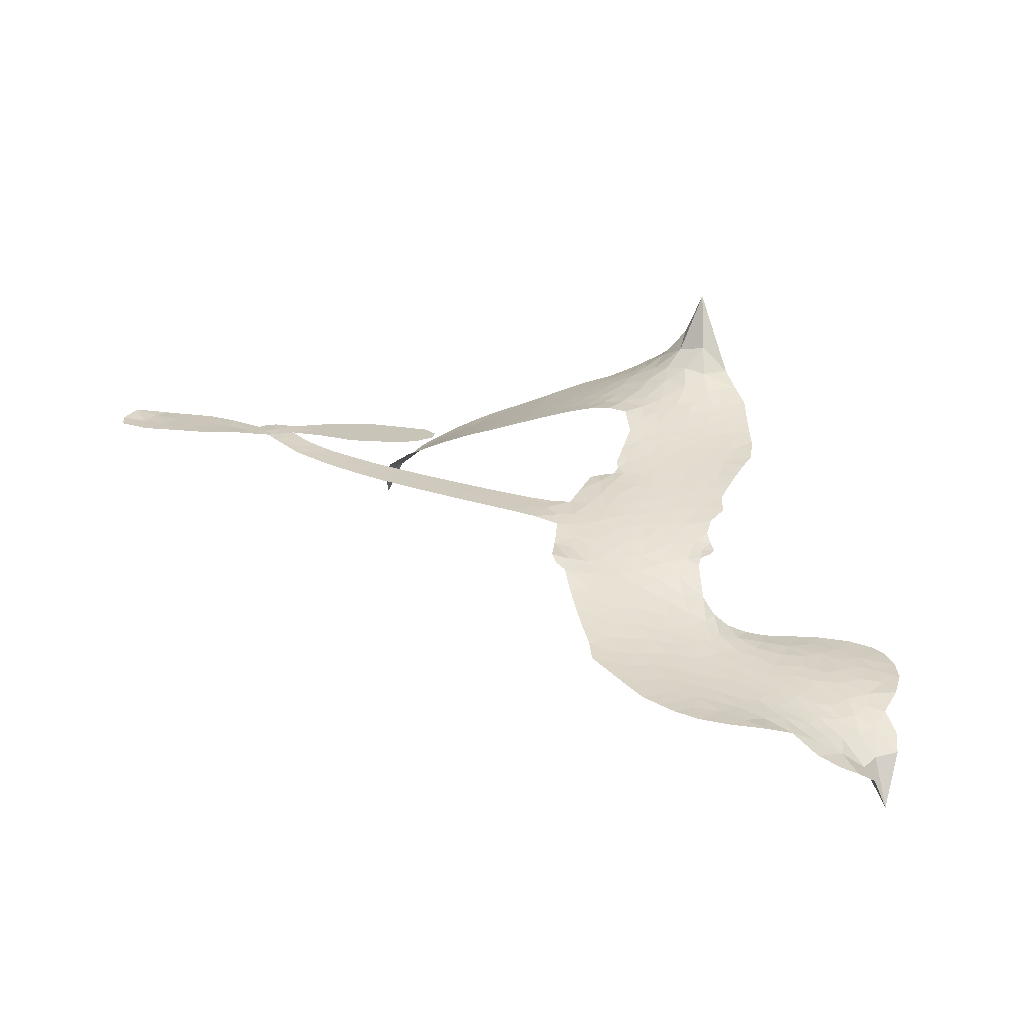
<metadata>
{"format":"obj","ext":"obj","renderer":"f3d","projection":"perspective","resolution":1024,"background":"white","views":[{"elev":20.2,"azim":-167.4,"up":"+Z"}]}
</metadata>
<code>
v -6.887 0.5183 0.2257
v -6.882 0.5966 0.2142
v -6.858 0.6707 0.1893
v -6.892 0.7237 0.1564
v -6.899 0.7795 0.1258
v -6.879 0.8588 0
v -6.848 0.9112 0.102
v -6.807 0.945 0.135
v -6.766 0.9605 0.1547
v -6.702 0.9579 0.1819
v -6.63 0.9271 0.2241
v -6.571 0.9884 0.2597
v -6.48 1.029 0.2811
v -6.4 1.041 0.2947
v -6.335 1.031 0.3046
v -6.248 0.9963 0.3194
v -6.09 0.8665 0.357
v -6.069 0.8018 0.3705
v -5.951 0.5436 0.4716
v -5.924 0.5324 0.486
v -5.907 0.5093 0.5
v -5.888 0.337 0.5272
v -5.355 0.312 0.6118
v -4.984 0.197 0.6795
v -4.966 0.1916 0.6864
v -4.807 0.3012 0.7179
v -4.642 0.3496 0.7338
v -4.562 0.334 0.7382
v -4.545 0.2869 0.741
v -4.566 0.2291 0.75
v -4.649 0.1778 0.73
v -4.771 0.1439 0.7164
v -4.922 0.1401 0.6913
v -4.93 0.1051 0.6867
v -4.955 0.08427 0.6845
v -5.013 0.07866 0.6806
v -5.104 0.03265 0.6797
v -5.236 0.002418 0.6797
v -5.413 0.01998 0.6797
v -5.449 0.05177 0.6797
v -5.453 0.08908 0.6797
v -5.414 0.1361 0.6797
v -5.356 0.1585 0.6797
v -5.222 0.1695 0.6797
v -5.025 0.1315 0.6784
v -5.898 0.1982 0.5463
v -5.931 0.04692 0.5748
v -5.956 0.03063 0.5774
v -6 0.03485 0.5876
v -6.008 0.01606 0.6008
v -6.001 -0.003655 0.6103
v -6.018 -0.145 0.669
v -5.988 -0.2285 0.7013
v -5.878 -0.2682 0.6935
v -5.546 -0.3191 0.5832
v -5.447 -0.3462 0.546
v -5.363 -0.3845 0.5055
v -5.304 -0.3912 0.4795
v -5.149 -0.4864 0.3786
v -5.116 -0.5377 0.324
v -5.115 -0.5787 0.25
v -5.154 -0.6155 0.3476
v -5.223 -0.6392 0.4048
v -5.481 -0.6465 0.5381
v -5.679 -0.6265 0.6229
v -5.782 -0.6416 0.662
v -5.872 -0.6204 0.6969
v -6.04 -0.6056 0.7854
v -6.105 -0.5875 0.8353
v -6.177 -0.5484 1
v -6.271 -0.4557 0.7852
v -6.345 -0.3314 0.7241
v -6.393 -0.1339 0.6592
v -6.4 -0.05504 0.64
v -6.338 0.1411 0.5732
v -6.35 0.1957 0.5548
v -6.32 0.2404 0.5366
v -6.316 0.2856 0.5138
v -6.344 0.35 0.488
v -6.336 0.3716 0.4836
v -6.312 0.3811 0.475
v -6.309 0.4002 0.4601
v -6.334 0.4806 0.3966
v -6.369 0.5051 0.3579
v -6.41 0.5015 0.3262
v -6.591 0.3804 0.2586
v -6.652 0.3562 0.2511
v -6.736 0.3478 0.2439
v -6.8 0.3651 0.2394
v -6.837 0.3929 0.2368
v -6.871 0.4506 0.2319
v -5.444 0.2014 0.5994
v -4.981 0.1703 0.682
v -6.274 0.3863 0.4707
v -6.033 0.0382 0.5938
v -6.009 -0.07464 0.6381
v -6.312 0.3498 0.4874
v -5.952 0.494 0.4858
v -5.916 0.1217 0.5622
v -5.221 0.1896 0.6359
v -4.949 0.1609 0.688
v -5.115 0.1732 0.6569
v -5.068 0.1563 0.6682
v -6.33 0.3174 0.4976
v -6.01 0.07661 0.5788
v -4.886 0.2497 0.7066
v -4.971 0.1223 0.6836
v -4.906 0.1971 0.6984
v -5.17 -0.559 0.3594
v -5.396 0.07588 0.6797
v -6.265 0.454 0.4356
v -6.035 -0.01153 0.6142
v -6.287 0.316 0.5014
v -6.769 0.4457 0.2382
v -6.759 0.8789 0.1552
v -6.393 0.5787 0.3324
v -5.898 0.4239 0.5019
v -5.966 0.07384 0.574
v -5.17 0.2805 0.6416
v -5.076 0.2521 0.6585
v -6.083 0.09711 0.5787
v -6.035 0.5243 0.4567
v -6.251 0.2564 0.5268
v -6.303 0.557 0.378
v -5.979 0.1434 0.5604
v -5.027 0.1773 0.6737
v -6.116 0.01367 0.6088
v -5.071 0.2058 0.6633
v -5.121 0.224 0.6528
v -6.274 0.1812 0.5563
v -5.345 -0.4923 0.4835
v -5.12 0.145 0.6798
v -4.612 0.2899 0.7367
v -4.847 0.1434 0.7065
v -5.325 0.01111 0.6797
v -6.797 0.765 0.1614
v -5.167 0.1841 0.6462
v -5.339 -0.4359 0.4878
v -5.075 0.1019 0.6796
v -5.442 -0.453 0.5314
v -5.227 -0.4387 0.436
v -5.283 -0.4707 0.4558
v -6.386 0.9222 0.2996
v -6.04 -0.4801 0.7746
v -6.818 0.4993 0.2303
v -6.66 0.4671 0.2508
v -6.817 0.8572 0.111
v -6.148 0.4053 0.4757
v -6.113 -0.09731 0.6496
v -4.724 0.3257 0.7265
v -4.843 0.2049 0.709
v -6.835 0.723 0.1686
v -6.754 0.6579 0.2103
v -6.779 0.71 0.189
v -6.674 0.7297 0.2197
v -6.733 0.756 0.1922
v -5.352 -0.6426 0.4788
v -5.223 -0.5105 0.4135
v -6.376 0.9838 0.2993
v -6.192 0.8026 0.3529
v -6.057 -0.5431 0.8021
v -6.639 0.413 0.2536
v -6.5 0.441 0.2803
v -6.707 0.4172 0.2454
v -6.213 0.4136 0.4638
v -6.057 -0.1038 0.6517
v -6.098 -0.192 0.6851
v -6.722 0.7025 0.2092
v -6.66 0.6241 0.2398
v -6.663 0.8307 0.2106
v -6.756 0.8151 0.1665
v -6.448 0.9632 0.2852
v -6.306 0.9408 0.3145
v -6.131 0.8196 0.3597
v -5.956 -0.613 0.7377
v -6.119 -0.4922 0.8371
v -6.217 0.3405 0.4939
v -6.169 0.5277 0.4282
v -6.685 0.7818 0.2071
v -6.602 0.7743 0.2406
v -6.168 0.9322 0.3381
v -6.281 0.5066 0.4059
v -6.003 -0.5243 0.7629
v -5.939 -0.4398 0.7213
v -6.206 0.4771 0.4387
v -6.18 0.8672 0.3449
v -6.008 0.6746 0.4135
v -6.236 0.539 0.4069
v -6.238 0.9123 0.329
v -6.24 0.665 0.3697
v -6.127 0.7017 0.3864
v -6.256 0.602 0.3811
v -6.112 0.7604 0.3747
v -6.172 0.6125 0.4007
v -6.336 0.655 0.3427
v -6.039 0.7388 0.3907
v -6.309 0.6092 0.3617
v -6.068 0.6863 0.4009
v -6.109 0.6349 0.408
v -6.045 0.6223 0.4239
v -6.086 0.5701 0.4322
v -5.979 0.6094 0.4395
v -6.101 0.4971 0.4521
v -6.017 0.5747 0.4445
v -6.352 0.5523 0.3566
v -6.079 0.04706 0.5947
v -6.128 0.06695 0.5908
v -6.156 0.1643 0.5591
v -6.215 0.01578 0.6117
v -4.625 0.232 0.7369
v -4.679 0.2745 0.7299
v -4.75 0.2589 0.722
v -6.729 0.5314 0.2361
v -6.719 0.4742 0.2418
v -6.019 0.3699 0.5029
v -6.812 0.615 0.211
v -6.497 0.5588 0.2908
v -6.04 -0.2017 0.6893
v -6.088 -0.3034 0.7251
v -6.037 -0.2665 0.7096
v -6.087 -0.2471 0.705
v -6.187 -0.2425 0.7037
v -6.14 -0.2761 0.7171
v -6.009 -0.3659 0.7315
v -6.225 -0.3467 0.7473
v -6.039 -0.321 0.7248
v -6.09 -0.3907 0.7615
v -5.966 -0.303 0.71
v -6.192 -0.2997 0.7274
v -6.368 -0.2321 0.6901
v -6.155 -0.3615 0.7569
v -6.689 0.8923 0.1933
v -6.713 0.8454 0.1846
v -6.51 0.9737 0.2717
v -6.557 0.9171 0.2538
v -6.49 0.9102 0.2745
v -6.533 0.8322 0.2617
v -6.291 1.014 0.3118
v -6.328 0.9843 0.3078
v -6.127 -0.5422 0.8842
v -6.194 -0.4719 0.8518
v -6.599 0.6875 0.2505
v -6.208 0.9644 0.3281
v -6.318 0.818 0.3236
v -6.21 0.2033 0.5464
v -6.221 0.1313 0.5721
v -6.12 0.2777 0.5222
v -6.185 0.2653 0.5242
v -6.144 0.223 0.5395
v -6.078 0.1798 0.5533
v -6.283 -0.08384 0.6463
v -4.805 0.246 0.7155
v -4.765 0.2023 0.7185
v -4.71 0.1611 0.7232
v -4.694 0.2174 0.7269
v -6.767 0.4968 0.2347
v -6.787 0.557 0.2253
v -6.735 0.5961 0.2266
v -5.949 0.3758 0.5093
v -6.043 0.4456 0.4783
v -6.807 0.6662 0.1974
v -6.441 0.5481 0.3121
v -6.454 0.6233 0.3038
v -6.455 0.4712 0.2987
v -6.578 0.4689 0.2655
v -6.506 0.5 0.2851
v -6.564 0.5387 0.2703
v -6.55 0.6214 0.2714
v -6.085 -0.4471 0.7878
v -6.032 -0.4209 0.7543
v -6.145 -0.4253 0.7952
v -6.207 -0.4083 0.7847
v -5.939 -0.369 0.7124
v -5.712 -0.2942 0.6428
v -5.908 -0.3186 0.7002
v -5.874 -0.375 0.6932
v -5.795 -0.2814 0.6703
v -5.871 -0.4435 0.6962
v -5.908 -0.4968 0.7136
v -5.758 -0.405 0.6548
v -5.849 -0.3208 0.6848
v -5.961 -0.4896 0.7373
v -5.887 -0.5579 0.7058
v -5.82 -0.4074 0.6767
v -5.788 -0.3469 0.666
v -5.813 -0.5731 0.6752
v -5.728 -0.3523 0.6458
v -5.785 -0.4891 0.6647
v -5.649 -0.4307 0.6146
v -5.846 -0.5003 0.6883
v -5.629 -0.3067 0.6131
v -5.7 -0.4026 0.6342
v -5.726 -0.462 0.6426
v -5.647 -0.3674 0.6166
v -5.722 -0.5497 0.6397
v -5.568 -0.4018 0.5857
v -5.933 -0.249 0.7027
v -6.603 0.865 0.2353
v -6.625 0.7294 0.2374
v -6.651 0.6843 0.2343
v -6.573 0.7326 0.2548
v -6.549 0.781 0.2592
v -6.537 0.6827 0.2708
v -6.45 0.7807 0.2913
v -6.516 0.7356 0.2734
v -6.47 0.688 0.2928
v -6.403 0.6713 0.3173
v -6.379 0.6275 0.3315
v -6.349 0.7388 0.3253
v -6.423 0.7274 0.3044
v -6.293 0.8774 0.3226
v -6.355 0.8682 0.3098
v -6.253 0.8257 0.337
v -6.432 0.862 0.291
v -6.386 0.808 0.3071
v -6.277 0.7563 0.3424
v -6.169 0.1076 0.5786
v -6.216 0.07364 0.5919
v -6.367 0.04304 0.6113
v -6.282 0.09786 0.5866
v -6.352 0.0918 0.5936
v -6.313 0.05352 0.6036
v -6.325 -0.02087 0.628
v -6.112 0.1397 0.5663
v -6.037 0.137 0.5645
v -6.012 0.2078 0.5454
v -6.347 -0.09004 0.6483
v -6.258 -0.2677 0.7103
v -6.844 0.5545 0.2217
v -5.953 0.4349 0.4951
v -6.099 0.4369 0.472
v -6.15 0.4661 0.4535
v -6.089 0.3633 0.4968
v -6.002 0.4792 0.4769
v -6.545 0.4106 0.2675
v -6.502 0.6085 0.2876
v -6.605 0.6314 0.2543
v -6.626 0.566 0.2533
v -6.684 0.5686 0.2406
v -5.76 -0.5902 0.6543
v -5.665 -0.5029 0.6182
v -6.582 0.8202 0.2449
v -6.485 0.8576 0.2761
v -6.301 0.7029 0.3446
v -6.263 -0.02529 0.6271
v -6.196 -0.07857 0.6437
v -6.383 -0.005902 0.6271
v -5.955 0.1995 0.5475
v -5.923 0.2697 0.5353
v -6.064 0.2456 0.5342
v -5.998 0.2875 0.5264
v -5.999 0.4178 0.4925
v -6.15 0.3378 0.4999
v -6.62 0.5084 0.2572
v -5.661 -0.566 0.6153
v -5.58 -0.6364 0.5793
v -5.556 -0.5275 0.5739
v -5.63 -0.6315 0.6006
v -5.599 -0.5767 0.5895
v -5.535 -0.5891 0.5625
v -5.612 -0.5221 0.5968
v -5.578 -0.4662 0.5858
v -5.471 -0.5329 0.538
v -5.512 -0.4433 0.561
v -5.47 -0.4007 0.5482
v -5.415 -0.4048 0.525
v -5.496 -0.3326 0.5649
v -5.671 0.2036 0.5668
v -5.622 0.3269 0.5732
v -5.952 0.3186 0.5228
v -6.055 0.3096 0.5162
v -5.478 -0.5895 0.5385
v -5.396 -0.5708 0.5021
v -5.416 -0.6445 0.5102
v -5.291 -0.5475 0.4493
v -5.519 -0.3804 0.569
v -5.785 0.2029 0.5522
v -5.346 -0.5474 0.4787
v -5.288 -0.6408 0.4437
v -5.319 -0.5952 0.4618
v -5.257 -0.593 0.4252
v -5.755 0.3316 0.5547
v -5.876 0.2877 0.5374
v -5.822 0.3337 0.5441
v -5.319 0.0892 0.6797
v -5.277 0.04601 0.6797
v -5.195 0.08203 0.6797
v -5.289 0.1639 0.6797
v -5.257 0.1072 0.6797
v -6.844 0.8027 0.1157
v -6.088 -0.04015 0.6274
v -6.148 -0.03911 0.6288
v -6.18 0.6733 0.3826
v -6.183 0.7381 0.3671
v -6.138 0.5703 0.4213
v -6.308 -0.3933 0.7518
v -6.285 -0.3374 0.7348
v -5.593 -0.3507 0.5978
v -6.308 -0.1673 0.6725
v -6.242 -0.1968 0.685
v -6.17 -0.1652 0.6748
v -6.253 -0.1369 0.6639
v -6.123 -0.148 0.6685
v -6.204 -0.1287 0.6614
v -5.511 -0.4971 0.5572
v -5.408 -0.5074 0.5116
v -5.388 -0.4571 0.5075
v -5.791 0.2716 0.5506
v -5.841 0.2015 0.5468
v -5.728 0.2415 0.5592
v -5.689 0.3294 0.564
v -5.558 0.2031 0.5828
v -5.667 0.2683 0.5674
v -5.615 0.2035 0.5747
v -5.489 0.3204 0.5922
v -5.586 0.267 0.5786
v -5.515 0.2575 0.5888
v -5.555 0.3238 0.5826
v -5.501 0.2024 0.591
v -5.171 0.01658 0.6797
v -5.135 0.08547 0.6797
v -5.171 0.157 0.6797
v -6.234 0.7195 0.3594
v -6.38 -0.183 0.6737
v -6.305 -0.2285 0.6931
v -6.356 -0.2816 0.7075
v -6.305 -0.2906 0.7149
v -5.839 0.2521 0.545
v -5.264 0.2989 0.6259
v -5.226 0.2508 0.6334
v -5.332 0.1982 0.6169
v -5.276 0.1953 0.6262
v -5.3 0.2504 0.6213
v -5.365 0.251 0.6111
v -5.422 0.3165 0.6019
v -5.451 0.2623 0.5981
v -5.941 -0.5421 0.7309
v -5.995 -0.577 0.7601
f 112 206 391
f 186 160 174
f 75 130 76
f 203 122 201
f 105 121 206
f 45 107 93
f 51 50 112
f 123 78 77
f 89 88 114
f 125 118 99
f 1 91 145
f 162 164 87
f 25 108 106
f 43 42 110
f 80 79 97
f 126 93 24
f 58 138 142
f 179 299 180
f 128 129 102
f 105 125 325
f 52 166 167
f 143 159 172
f 240 176 70
f 142 138 131
f 176 240 161
f 223 231 219
f 59 158 109
f 95 112 50
f 117 21 98
f 113 94 97
f 97 104 113
f 104 78 113
f 349 383 22
f 166 112 391
f 105 95 49
f 74 73 327
f 51 112 96
f 82 94 111
f 107 34 101
f 52 218 53
f 323 345 322
f 203 260 122
f 90 89 114
f 167 221 218
f 145 256 257
f 91 90 114
f 298 232 170
f 98 19 334
f 282 183 437
f 77 76 130
f 4 3 152
f 152 5 4
f 56 365 366
f 45 126 103
f 115 9 8
f 8 7 147
f 45 139 36
f 106 151 252
f 147 7 6
f 381 158 375
f 114 145 91
f 246 208 245
f 136 154 156
f 10 9 115
f 19 122 334
f 205 83 124
f 17 174 18
f 84 205 116
f 165 111 94
f 182 83 111
f 162 146 164
f 239 15 159
f 206 207 127
f 129 137 102
f 236 234 235
f 350 250 326
f 172 159 14
f 180 302 342
f 126 45 93
f 322 318 320
f 239 238 15
f 211 150 212
f 5 152 390
f 136 152 154
f 25 93 101
f 31 30 210
f 107 45 36
f 124 192 197
f 161 183 144
f 119 430 137
f 120 119 129
f 296 364 376
f 359 361 355
f 287 274 285
f 363 373 406
f 276 285 281
f 50 49 95
f 53 218 220
f 275 54 297
f 49 48 118
f 126 128 103
f 274 287 294
f 58 57 138
f 78 123 113
f 407 406 131
f 118 105 49
f 375 158 142
f 68 161 69
f 61 109 62
f 421 139 132
f 109 60 59
f 166 52 96
f 423 394 160
f 60 109 61
f 348 349 351
f 85 84 116
f 141 58 142
f 162 87 86
f 43 110 385
f 134 32 151
f 386 385 135
f 110 42 41
f 110 135 385
f 102 103 128
f 57 366 407
f 40 110 41
f 40 39 110
f 421 387 420
f 119 137 129
f 141 158 59
f 37 36 139
f 105 206 95
f 47 118 48
f 94 81 97
f 95 206 112
f 430 433 432
f 432 100 430
f 413 416 369
f 82 81 94
f 177 165 94
f 98 20 19
f 98 21 20
f 97 79 104
f 63 62 109
f 108 151 106
f 117 330 259
f 210 133 211
f 93 107 101
f 83 82 111
f 259 22 117
f 348 99 46
f 47 99 118
f 24 93 25
f 132 139 45
f 35 34 107
f 126 24 128
f 101 34 33
f 118 125 105
f 130 123 77
f 115 8 147
f 128 24 120
f 108 101 33
f 27 133 28
f 108 33 134
f 255 253 254
f 185 111 165
f 28 133 29
f 133 30 29
f 129 128 120
f 110 39 135
f 159 15 14
f 145 114 256
f 193 160 394
f 101 108 25
f 389 388 385
f 36 35 107
f 168 154 153
f 81 80 97
f 372 373 363
f 151 108 134
f 214 114 164
f 145 257 329
f 163 265 335
f 179 233 171
f 390 6 5
f 147 390 171
f 113 123 177
f 177 123 248
f 209 346 392
f 397 396 225
f 261 154 152
f 27 150 211
f 253 252 151
f 152 136 390
f 3 2 216
f 168 169 300
f 261 152 3
f 168 156 154
f 261 153 154
f 234 236 172
f 179 156 155
f 147 171 115
f 64 374 372
f 375 380 381
f 141 142 158
f 142 131 375
f 172 14 13
f 143 173 239
f 308 205 197
f 196 198 187
f 283 175 67
f 161 144 176
f 264 266 163
f 214 146 213
f 85 262 264
f 262 85 116
f 114 88 164
f 87 164 88
f 177 94 113
f 332 148 331
f 112 166 96
f 166 149 403
f 346 209 345
f 223 219 221
f 169 168 153
f 155 156 168
f 265 162 86
f 162 265 146
f 179 180 170
f 11 10 232
f 136 156 171
f 171 156 179
f 12 234 13
f 172 13 234
f 173 311 189
f 189 311 313
f 16 173 189
f 200 198 199
f 288 280 284
f 183 282 144
f 270 184 224
f 70 176 241
f 245 248 123
f 148 165 177
f 188 194 192
f 188 182 185
f 179 155 299
f 179 170 233
f 299 300 242
f 301 302 180
f 188 192 124
f 17 181 186
f 83 182 124
f 438 161 68
f 437 283 279
f 288 290 286
f 220 226 228
f 332 165 148
f 188 185 178
f 17 186 174
f 189 186 181
f 174 193 18
f 185 182 111
f 202 187 200
f 182 188 124
f 16 189 243
f 311 173 312
f 189 313 186
f 194 190 192
f 18 193 196
f 194 188 178
f 190 195 197
f 160 193 174
f 198 196 193
f 122 204 201
f 393 194 199
f 160 313 316
f 304 314 343
f 190 197 192
f 198 193 191
f 197 195 308
f 199 191 393
f 198 191 199
f 395 194 178
f 198 200 187
f 201 200 199
f 204 19 202
f 395 199 194
f 201 395 203
f 332 178 185
f 204 202 200
f 260 331 333
f 201 204 200
f 19 204 122
f 83 205 84
f 197 205 124
f 207 206 121
f 206 127 391
f 324 317 207
f 130 320 246
f 250 350 249
f 123 130 245
f 127 207 209
f 207 121 324
f 30 133 210
f 133 27 211
f 150 26 212
f 210 211 255
f 252 212 26
f 253 255 212
f 146 354 339
f 258 153 216
f 146 214 164
f 256 214 213
f 353 247 333
f 348 46 349
f 2 1 329
f 216 257 258
f 307 263 308
f 354 267 338
f 52 167 218
f 221 220 218
f 221 167 223
f 269 270 227
f 219 226 220
f 53 220 228
f 167 222 223
f 219 220 221
f 402 400 404
f 328 225 229
f 222 229 223
f 269 227 271
f 226 227 224
f 224 273 228
f 397 72 396
f 71 70 241
f 227 226 219
f 226 224 228
f 223 229 231
f 144 269 176
f 273 224 184
f 297 53 228
f 399 251 327
f 231 229 225
f 400 402 399
f 426 427 425
f 71 241 272
f 219 231 227
f 10 115 232
f 233 115 171
f 170 232 233
f 115 233 232
f 11 235 12
f 234 12 235
f 11 232 298
f 236 143 172
f 235 11 298
f 235 237 343
f 299 301 180
f 237 302 304
f 143 239 159
f 173 16 238
f 173 238 239
f 70 69 240
f 161 240 69
f 176 269 271
f 271 231 272
f 338 268 337
f 262 263 217
f 314 312 143
f 189 181 243
f 316 313 244
f 246 245 130
f 249 248 245
f 319 322 321
f 318 207 317
f 250 249 208
f 215 260 333
f 249 245 208
f 248 247 353
f 250 208 324
f 247 248 249
f 325 250 324
f 325 326 250
f 230 399 424
f 400 222 401
f 106 252 26
f 253 151 32
f 255 254 31
f 212 252 253
f 210 255 31
f 253 32 254
f 212 255 211
f 214 256 114
f 257 256 213
f 257 213 258
f 216 2 329
f 339 258 213
f 169 153 258
f 330 117 98
f 326 351 350
f 331 260 203
f 259 330 352
f 3 216 261
f 153 261 216
f 263 262 116
f 266 264 262
f 310 304 305
f 301 242 303
f 265 266 267
f 266 262 217
f 267 266 217
f 265 163 266
f 268 267 217
f 268 338 267
f 263 336 217
f 268 303 337
f 270 269 144
f 227 231 271
f 270 144 282
f 227 270 224
f 272 231 225
f 176 271 241
f 272 225 396
f 241 271 272
f 184 278 276
f 228 273 275
f 276 284 285
f 285 274 277
f 273 276 275
f 284 276 278
f 184 276 273
f 54 275 281
f 175 283 437
f 276 281 275
f 279 184 282
f 278 184 279
f 437 279 282
f 290 288 284
f 376 398 296
f 277 54 281
f 282 184 270
f 438 183 161
f 66 286 67
f 67 286 283
f 279 290 278
f 284 280 285
f 285 280 287
f 277 281 285
f 340 65 295
f 278 290 284
f 292 287 280
f 294 287 292
f 340 286 66
f 341 293 295
f 292 280 293
f 358 359 355
f 279 283 290
f 286 290 283
f 293 280 288
f 291 294 398
f 294 292 289
f 295 293 288
f 289 292 293
f 294 289 296
f 294 291 274
f 340 288 286
f 293 341 289
f 361 362 341
f 365 376 364
f 342 170 180
f 275 297 228
f 237 235 298
f 300 299 155
f 301 299 242
f 168 300 155
f 337 300 169
f 242 337 303
f 342 302 237
f 305 301 303
f 311 312 244
f 336 303 268
f 307 310 306
f 301 305 302
f 305 303 306
f 303 336 306
f 304 302 305
f 307 306 263
f 305 306 310
f 308 263 116
f 307 195 309
f 308 116 205
f 195 307 308
f 309 344 316
f 309 244 315
f 307 309 310
f 315 310 309
f 312 173 143
f 313 311 244
f 314 143 236
f 315 312 314
f 244 309 316
f 186 313 160
f 343 314 236
f 315 314 304
f 315 304 310
f 244 312 315
f 344 309 195
f 393 394 423
f 208 246 317
f 318 317 246
f 75 320 130
f 207 318 209
f 323 251 345
f 320 318 246
f 320 321 322
f 322 319 323
f 320 75 321
f 318 322 209
f 347 74 323
f 327 323 74
f 317 324 208
f 325 324 121
f 105 325 121
f 326 325 125
f 348 326 125
f 350 247 249
f 230 425 399
f 323 327 251
f 427 397 328
f 73 399 327
f 145 329 1
f 216 329 257
f 334 330 98
f 215 352 260
f 332 331 203
f 331 148 333
f 178 332 203
f 332 185 165
f 353 333 148
f 371 247 350
f 122 260 334
f 334 260 352
f 336 263 306
f 265 86 335
f 268 217 336
f 300 337 242
f 337 169 338
f 169 258 339
f 265 354 146
f 146 339 213
f 169 339 338
f 65 340 66
f 288 340 295
f 65 355 295
f 341 295 355
f 237 298 342
f 170 342 298
f 235 343 236
f 304 343 237
f 195 190 344
f 423 344 190
f 346 345 251
f 322 345 209
f 399 425 400
f 391 392 149
f 99 348 125
f 323 319 347
f 413 410 368
f 259 370 22
f 215 351 370
f 326 348 351
f 371 333 247
f 370 351 349
f 371 215 333
f 259 352 215
f 334 352 330
f 148 177 353
f 248 353 177
f 267 354 265
f 339 354 338
f 360 363 357
f 289 341 362
f 357 359 360
f 358 356 359
f 364 140 365
f 360 359 356
f 355 65 358
f 361 359 357
f 356 64 360
f 364 405 140
f 361 357 362
f 355 361 341
f 357 363 405
f 289 362 296
f 360 64 372
f 374 157 373
f 296 362 364
f 362 357 405
f 366 365 140
f 398 376 55
f 366 140 407
f 56 366 57
f 417 415 418
f 365 56 367
f 428 384 383
f 22 370 349
f 215 370 259
f 350 351 371
f 215 371 351
f 373 157 380
f 363 360 372
f 378 375 131
f 373 378 406
f 372 374 373
f 381 380 379
f 365 367 376
f 55 376 367
f 377 410 408
f 46 383 349
f 406 378 131
f 373 380 378
f 63 381 379
f 380 375 378
f 157 379 380
f 63 109 381
f 158 381 109
f 408 382 384
f 22 383 384
f 386 135 38
f 377 408 428
f 428 46 409
f 385 386 389
f 387 386 38
f 389 44 388
f 421 420 37
f 422 44 387
f 386 387 389
f 43 385 388
f 44 389 387
f 171 390 136
f 6 390 147
f 392 391 127
f 166 391 149
f 209 392 127
f 149 392 346
f 394 393 191
f 190 194 393
f 193 394 191
f 423 160 316
f 203 395 178
f 199 395 201
f 272 396 71
f 222 328 229
f 328 397 225
f 291 398 55
f 294 296 398
f 400 328 222
f 401 222 167
f 399 402 251
f 167 403 401
f 404 149 346
f 404 400 401
f 346 251 402
f 166 403 167
f 404 403 149
f 404 401 403
f 346 402 404
f 140 405 363
f 362 405 364
f 407 131 138
f 363 406 140
f 407 138 57
f 140 406 407
f 410 377 368
f 413 411 410
f 428 408 384
f 382 408 410
f 413 414 416
f 382 410 411
f 369 411 413
f 416 414 412
f 436 434 435
f 413 368 414
f 417 416 412
f 92 436 419
f 418 369 416
f 417 419 436
f 139 421 37
f 417 418 416
f 417 412 419
f 387 38 420
f 422 421 132
f 344 423 316
f 421 422 387
f 393 423 190
f 72 397 427
f 399 73 424
f 400 425 328
f 425 427 328
f 425 230 426
f 72 427 426
f 46 428 383
f 377 428 409
f 119 429 430
f 137 430 100
f 432 433 431
f 429 23 433
f 434 431 433
f 433 430 429
f 434 433 23
f 415 417 436
f 92 431 434
f 434 436 92
f 434 23 435
f 415 436 435
f 437 183 438
f 68 175 438
f 437 438 175

</code>
